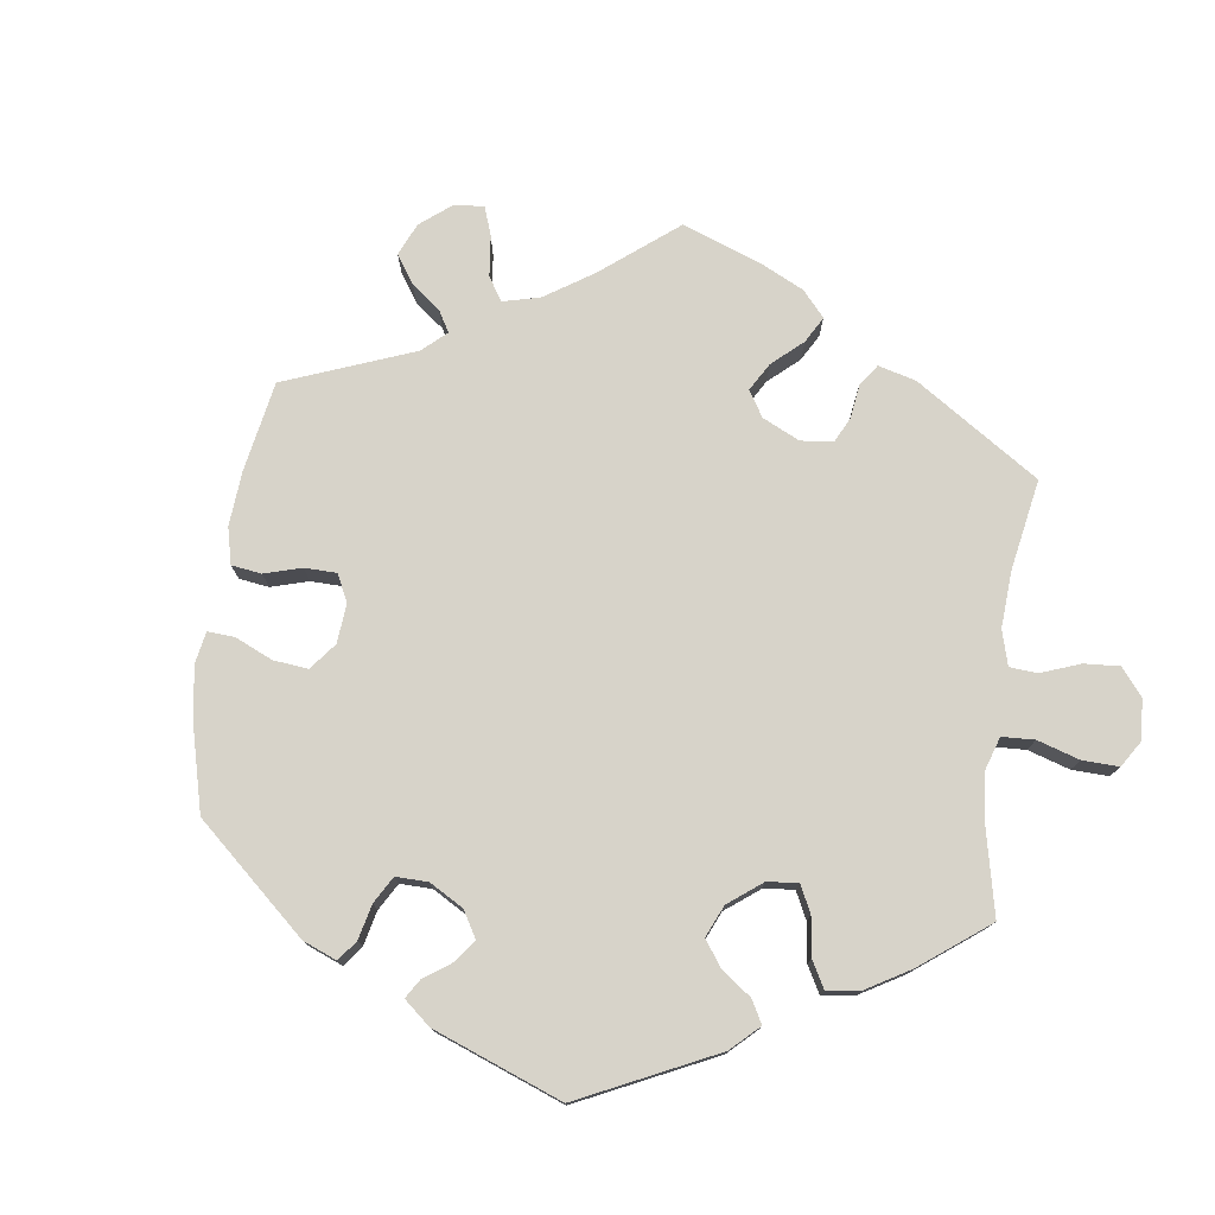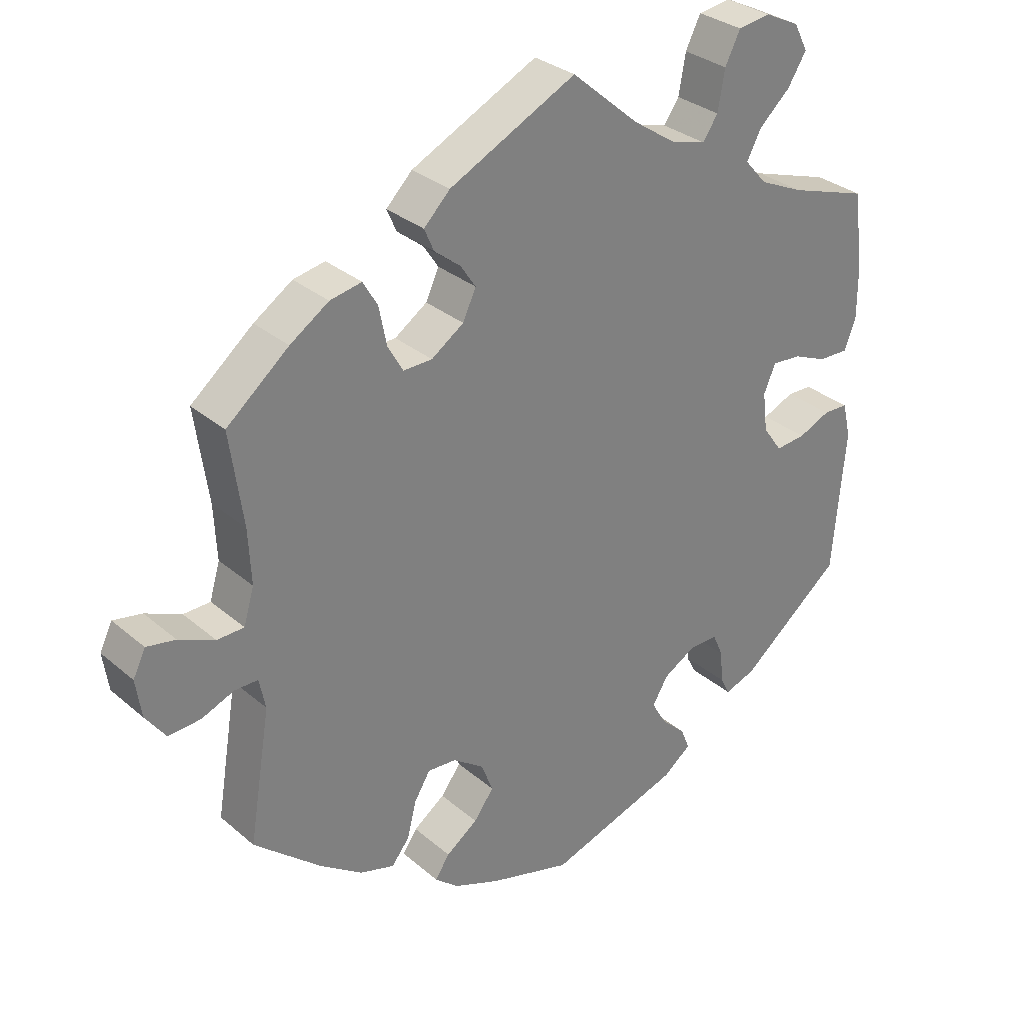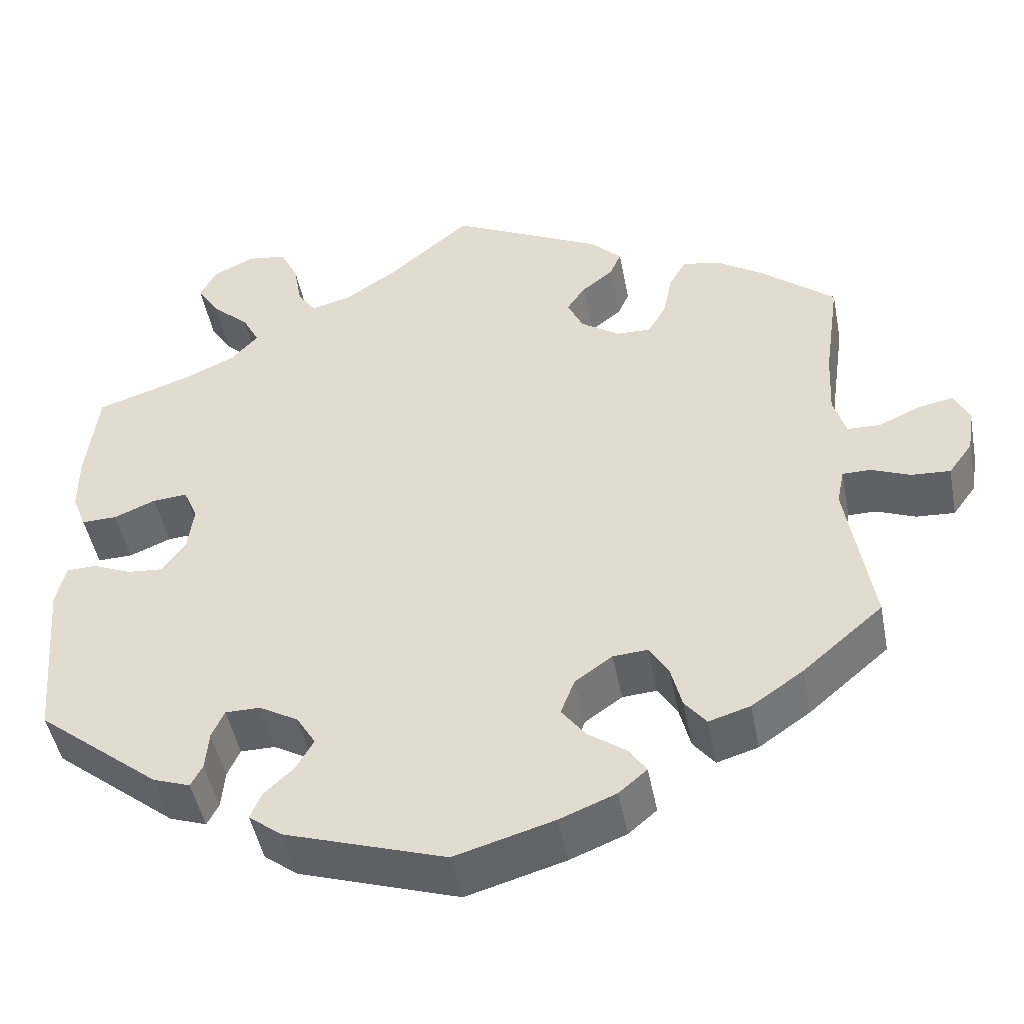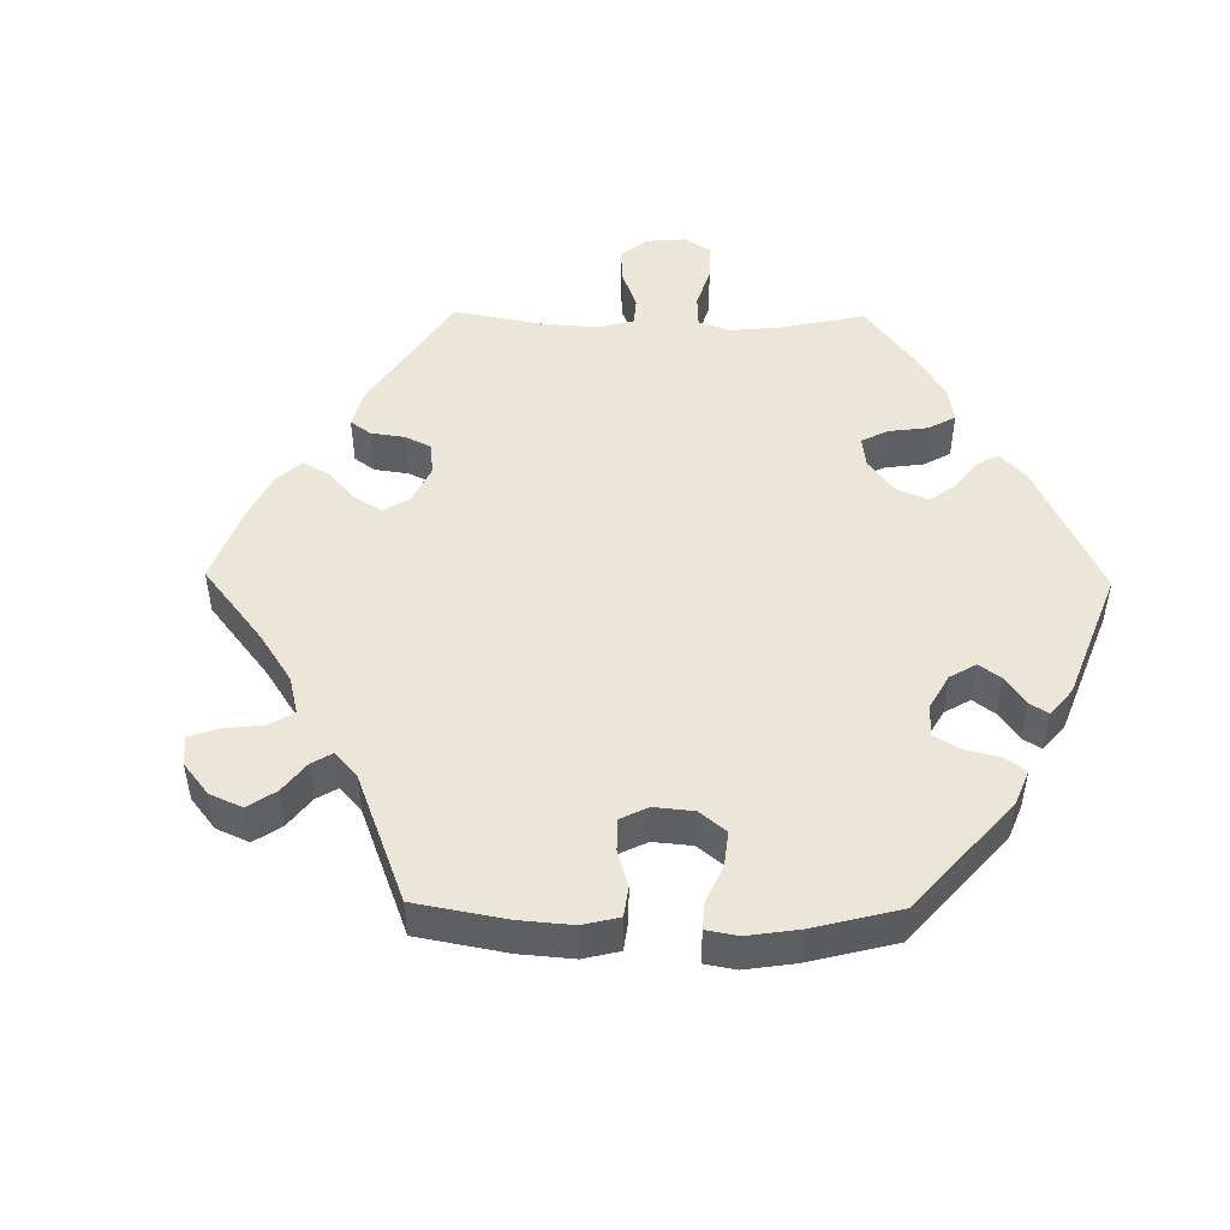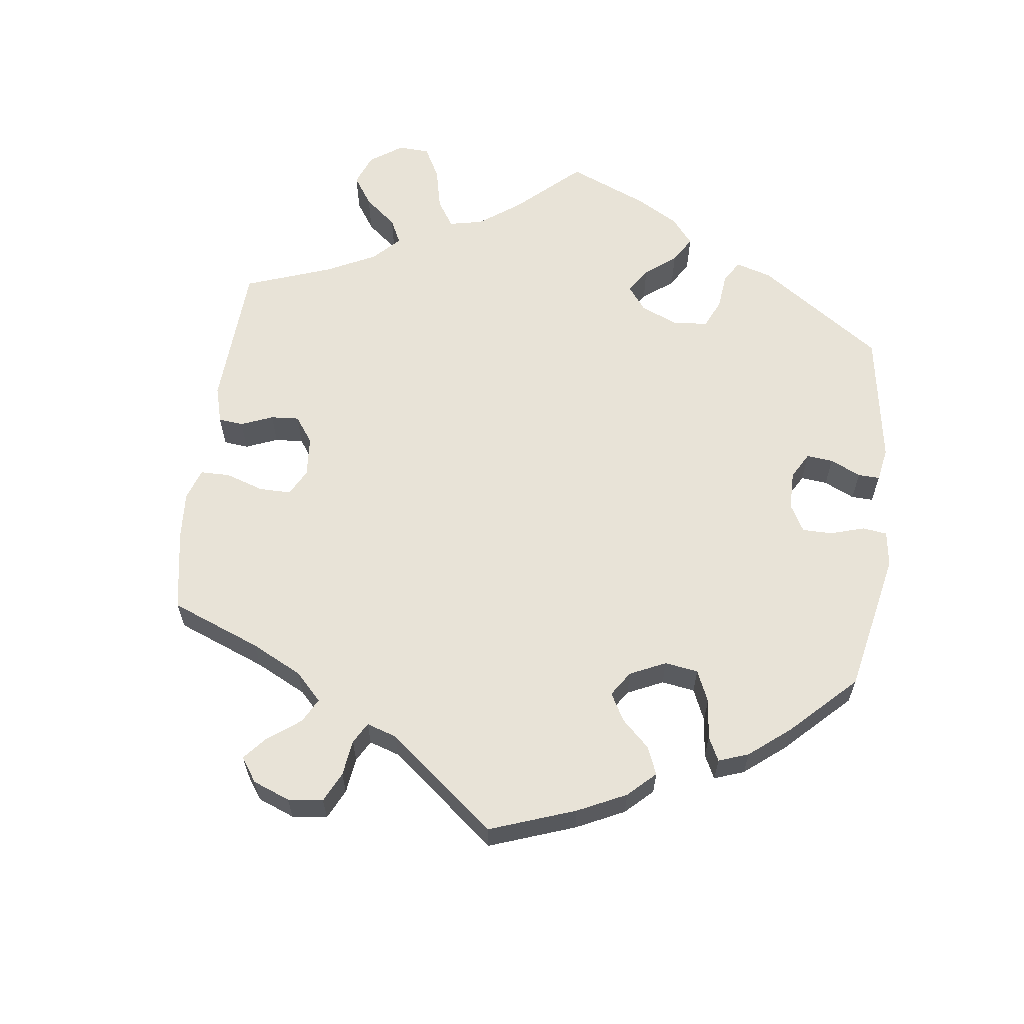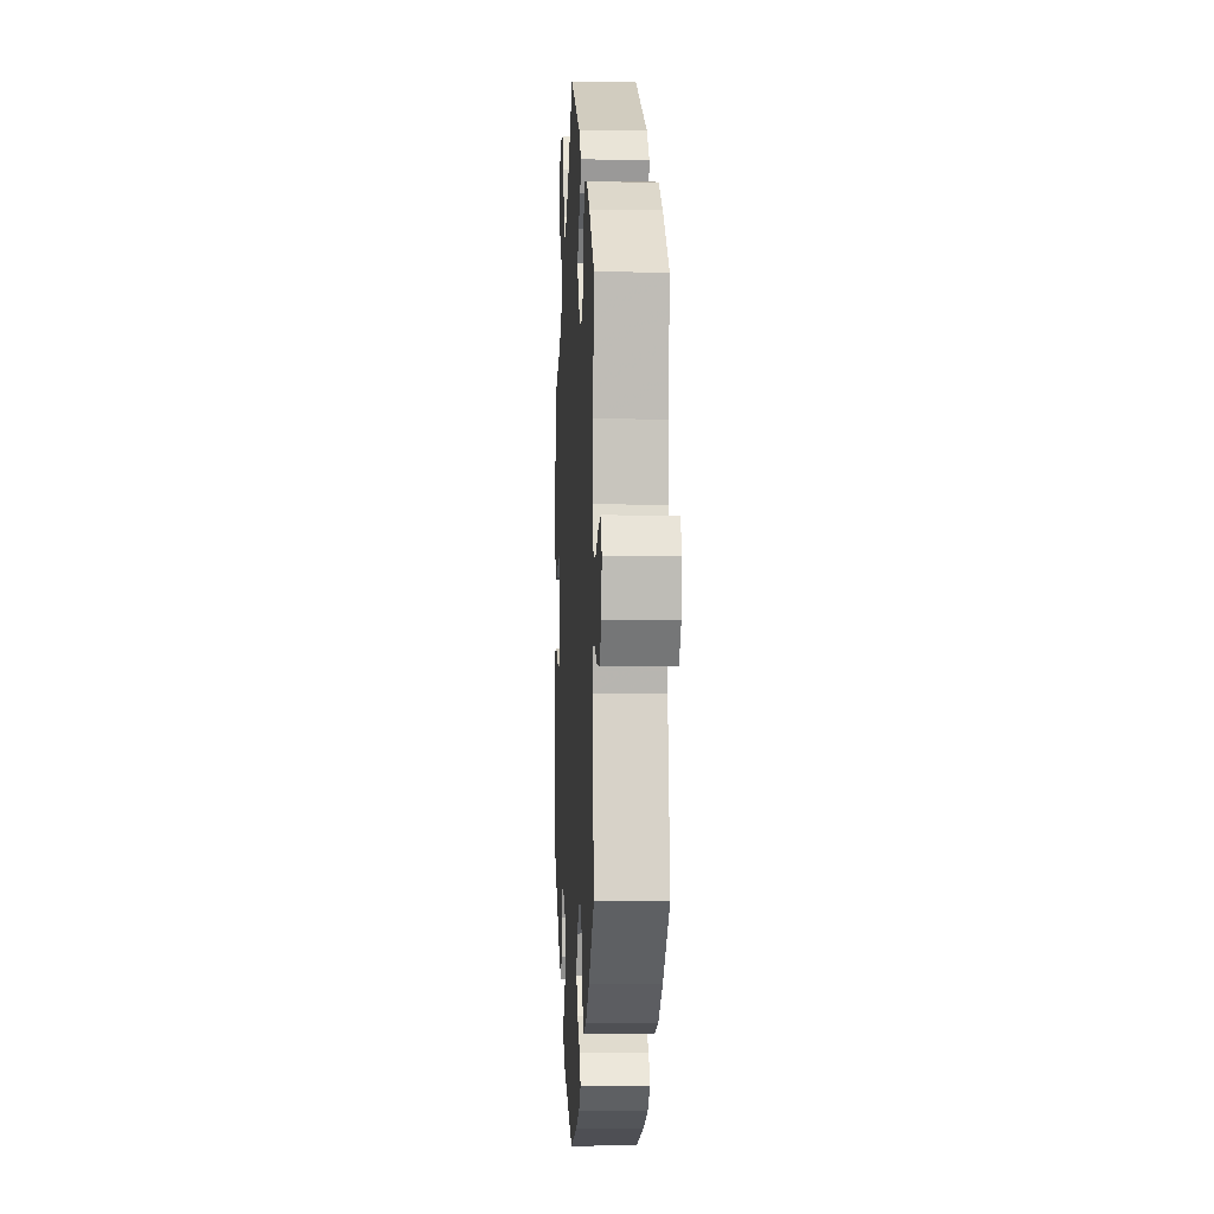
<metadata>
{"format":"obj","ext":"obj","renderer":"f3d","projection":"perspective","resolution":1024,"background":"white","views":[{"elev":76.3,"azim":-112.5,"up":"+Y"},{"elev":31.0,"azim":140.3,"up":"+Z"},{"elev":-47.3,"azim":10.9,"up":"+Z"},{"elev":49.0,"azim":150.8,"up":"+Y"},{"elev":61.8,"azim":127.0,"up":"+Y"},{"elev":-2.5,"azim":87.0,"up":"+Z"}]}
</metadata>
<code>
v 0.404 0.07 -0.371
v 0.342 0.07 -0.414
v 0.292 0.07 -0.429
v 0.266 0.07 -0.396
v 0.253 0.07 -0.344
v 0.23 0.07 -0.306
v 0.188 0.07 -0.309
v 0.143 0.07 -0.341
v 0.126 0.07 -0.385
v 0.155 0.07 -0.424
v 0.201 0.07 -0.457
v 0.222 0.07 -0.488
v 0.188 0.07 -0.517
v 0.12 0.07 -0.544
v 0.001 0.07 -0.578
v -0.192 0.07 -0.515
v -0.232 0.07 -0.484
v -0.219 0.07 -0.452
v -0.183 0.07 -0.418
v -0.162 0.07 -0.381
v -0.185 0.07 -0.343
v -0.232 0.07 -0.316
v -0.274 0.07 -0.316
v -0.289 0.07 -0.35
v -0.293 0.07 -0.397
v -0.307 0.07 -0.424
v -0.352 0.07 -0.408
v -0.5 0.07 -0.289
v -0.518 0.07 -0.081
v -0.506 0.07 -0.03
v -0.47 0.07 -0.029
v -0.424 0.07 -0.049
v -0.38 0.07 -0.053
v -0.352 0.07 -0.014
v -0.345 0.07 0.043
v -0.362 0.07 0.083
v -0.404 0.07 0.08
v -0.454 0.07 0.059
v -0.497 0.07 0.058
v -0.514 0.07 0.102
v -0.514 0.07 0.171
v -0.5 0.07 0.289
v -0.386 0.07 0.326
v -0.322 0.07 0.355
v -0.29 0.07 0.391
v -0.311 0.07 0.431
v -0.356 0.07 0.472
v -0.383 0.07 0.515
v -0.363 0.07 0.554
v -0.313 0.07 0.578
v -0.266 0.07 0.571
v -0.244 0.07 0.527
v -0.234 0.07 0.47
v -0.212 0.07 0.438
v -0.163 0.07 0.451
v -0.099 0.07 0.494
v -0.001 0.07 0.578
v 0.183 0.07 0.487
v 0.221 0.07 0.449
v 0.207 0.07 0.417
v 0.169 0.07 0.387
v 0.147 0.07 0.354
v 0.166 0.07 0.313
v 0.213 0.07 0.281
v 0.255 0.07 0.28
v 0.277 0.07 0.319
v 0.288 0.07 0.374
v 0.309 0.07 0.41
v 0.355 0.07 0.401
v 0.411 0.07 0.364
v 0.501 0.07 0.29
v 0.482 0.07 0.156
v 0.478 0.07 0.077
v 0.493 0.07 0.026
v 0.532 0.07 0.025
v 0.584 0.07 0.048
v 0.626 0.07 0.056
v 0.644 0.07 0.019
v 0.636 0.07 -0.036
v 0.607 0.07 -0.076
v 0.56 0.07 -0.073
v 0.513 0.07 -0.054
v 0.479 0.07 -0.054
v 0.47 0.07 -0.098
v 0.501 0.07 -0.288
v 0.404 0 -0.371
v 0.342 0 -0.414
v 0.292 0 -0.429
v 0.266 0 -0.396
v 0.253 0 -0.344
v 0.23 0 -0.306
v 0.188 0 -0.309
v 0.143 0 -0.341
v 0.126 0 -0.385
v 0.155 0 -0.424
v 0.201 0 -0.457
v 0.222 0 -0.488
v 0.188 0 -0.517
v 0.12 0 -0.544
v 0.001 0 -0.578
v -0.192 0 -0.515
v -0.232 0 -0.484
v -0.219 0 -0.452
v -0.183 0 -0.418
v -0.162 0 -0.381
v -0.185 0 -0.343
v -0.232 0 -0.316
v -0.274 0 -0.316
v -0.289 0 -0.35
v -0.293 0 -0.397
v -0.307 0 -0.424
v -0.352 0 -0.408
v -0.5 0 -0.289
v -0.518 0 -0.081
v -0.506 0 -0.03
v -0.47 0 -0.029
v -0.424 0 -0.049
v -0.38 0 -0.053
v -0.352 0 -0.014
v -0.345 0 0.043
v -0.362 0 0.083
v -0.404 0 0.08
v -0.454 0 0.059
v -0.497 0 0.058
v -0.514 0 0.102
v -0.514 0 0.171
v -0.5 0 0.289
v -0.386 0 0.326
v -0.322 0 0.355
v -0.29 0 0.391
v -0.311 0 0.431
v -0.356 0 0.472
v -0.383 0 0.515
v -0.363 0 0.554
v -0.313 0 0.578
v -0.266 0 0.571
v -0.244 0 0.527
v -0.234 0 0.47
v -0.212 0 0.438
v -0.163 0 0.451
v -0.099 0 0.494
v -0.001 0 0.578
v 0.183 0 0.487
v 0.221 0 0.449
v 0.207 0 0.417
v 0.169 0 0.387
v 0.147 0 0.354
v 0.166 0 0.313
v 0.213 0 0.281
v 0.255 0 0.28
v 0.277 0 0.319
v 0.288 0 0.374
v 0.309 0 0.41
v 0.355 0 0.401
v 0.411 0 0.364
v 0.501 0 0.29
v 0.482 0 0.156
v 0.478 0 0.077
v 0.493 0 0.026
v 0.532 0 0.025
v 0.584 0 0.048
v 0.626 0 0.056
v 0.644 0 0.019
v 0.636 0 -0.036
v 0.607 0 -0.076
v 0.56 0 -0.073
v 0.513 0 -0.054
v 0.479 0 -0.054
v 0.47 0 -0.098
v 0.501 0 -0.288
f 84 85 1 2
f 83 84 2 3
f 79 80 81 82
f 79 82 83
f 78 79 83
f 75 76 77 78
f 74 75 78 83
f 73 74 83 3
f 69 70 71 72
f 66 67 68 69
f 65 66 69 72
f 64 65 72 73
f 58 59 60 61
f 56 57 58 61
f 55 56 61 62
f 54 55 62 63
f 50 51 52 53
f 50 53 54
f 49 50 54
f 46 47 48 49
f 45 46 49 54
f 44 45 54 63
f 40 41 42 43
f 37 38 39 40
f 36 37 40 43
f 35 36 43 44
f 29 30 31 32
f 29 32 33
f 28 29 33
f 27 28 33 34
f 24 25 26 27
f 23 24 27 34
f 16 17 18 19
f 16 19 20
f 15 16 20
f 14 15 20 21
f 10 11 12 13
f 9 10 13 14
f 73 3 4 5
f 73 5 6
f 64 73 6 7
f 35 44 63 64
f 35 64 7 8
f 22 23 34 35
f 21 22 35 8
f 9 14 21
f 8 9 21
f 87 86 170 169
f 88 87 169 168
f 167 166 165 164
f 168 167 164
f 168 164 163
f 163 162 161 160
f 168 163 160 159
f 88 168 159 158
f 157 156 155 154
f 154 153 152 151
f 157 154 151 150
f 158 157 150 149
f 146 145 144 143
f 146 143 142 141
f 147 146 141 140
f 148 147 140 139
f 138 137 136 135
f 139 138 135
f 139 135 134
f 134 133 132 131
f 139 134 131 130
f 148 139 130 129
f 128 127 126 125
f 125 124 123 122
f 128 125 122 121
f 129 128 121 120
f 117 116 115 114
f 118 117 114
f 118 114 113
f 119 118 113 112
f 112 111 110 109
f 119 112 109 108
f 104 103 102 101
f 105 104 101
f 105 101 100
f 106 105 100 99
f 98 97 96 95
f 99 98 95 94
f 90 89 88 158
f 91 90 158
f 92 91 158 149
f 149 148 129 120
f 93 92 149 120
f 120 119 108 107
f 93 120 107 106
f 106 99 94
f 106 94 93
f 1 86 87 2
f 2 87 88 3
f 3 88 89 4
f 4 89 90 5
f 5 90 91 6
f 6 91 92 7
f 7 92 93 8
f 8 93 94 9
f 9 94 95 10
f 10 95 96 11
f 11 96 97 12
f 12 97 98 13
f 13 98 99 14
f 14 99 100 15
f 15 100 101 16
f 16 101 102 17
f 17 102 103 18
f 18 103 104 19
f 19 104 105 20
f 20 105 106 21
f 21 106 107 22
f 22 107 108 23
f 23 108 109 24
f 24 109 110 25
f 25 110 111 26
f 26 111 112 27
f 27 112 113 28
f 28 113 114 29
f 29 114 115 30
f 30 115 116 31
f 31 116 117 32
f 32 117 118 33
f 33 118 119 34
f 34 119 120 35
f 35 120 121 36
f 36 121 122 37
f 37 122 123 38
f 38 123 124 39
f 39 124 125 40
f 40 125 126 41
f 41 126 127 42
f 42 127 128 43
f 43 128 129 44
f 44 129 130 45
f 45 130 131 46
f 46 131 132 47
f 47 132 133 48
f 48 133 134 49
f 49 134 135 50
f 50 135 136 51
f 51 136 137 52
f 52 137 138 53
f 53 138 139 54
f 54 139 140 55
f 55 140 141 56
f 56 141 142 57
f 57 142 143 58
f 58 143 144 59
f 59 144 145 60
f 60 145 146 61
f 61 146 147 62
f 62 147 148 63
f 63 148 149 64
f 64 149 150 65
f 65 150 151 66
f 66 151 152 67
f 67 152 153 68
f 68 153 154 69
f 69 154 155 70
f 70 155 156 71
f 71 156 157 72
f 72 157 158 73
f 73 158 159 74
f 74 159 160 75
f 75 160 161 76
f 76 161 162 77
f 77 162 163 78
f 78 163 164 79
f 79 164 165 80
f 80 165 166 81
f 81 166 167 82
f 82 167 168 83
f 83 168 169 84
f 84 169 170 85
f 85 170 86 1

</code>
